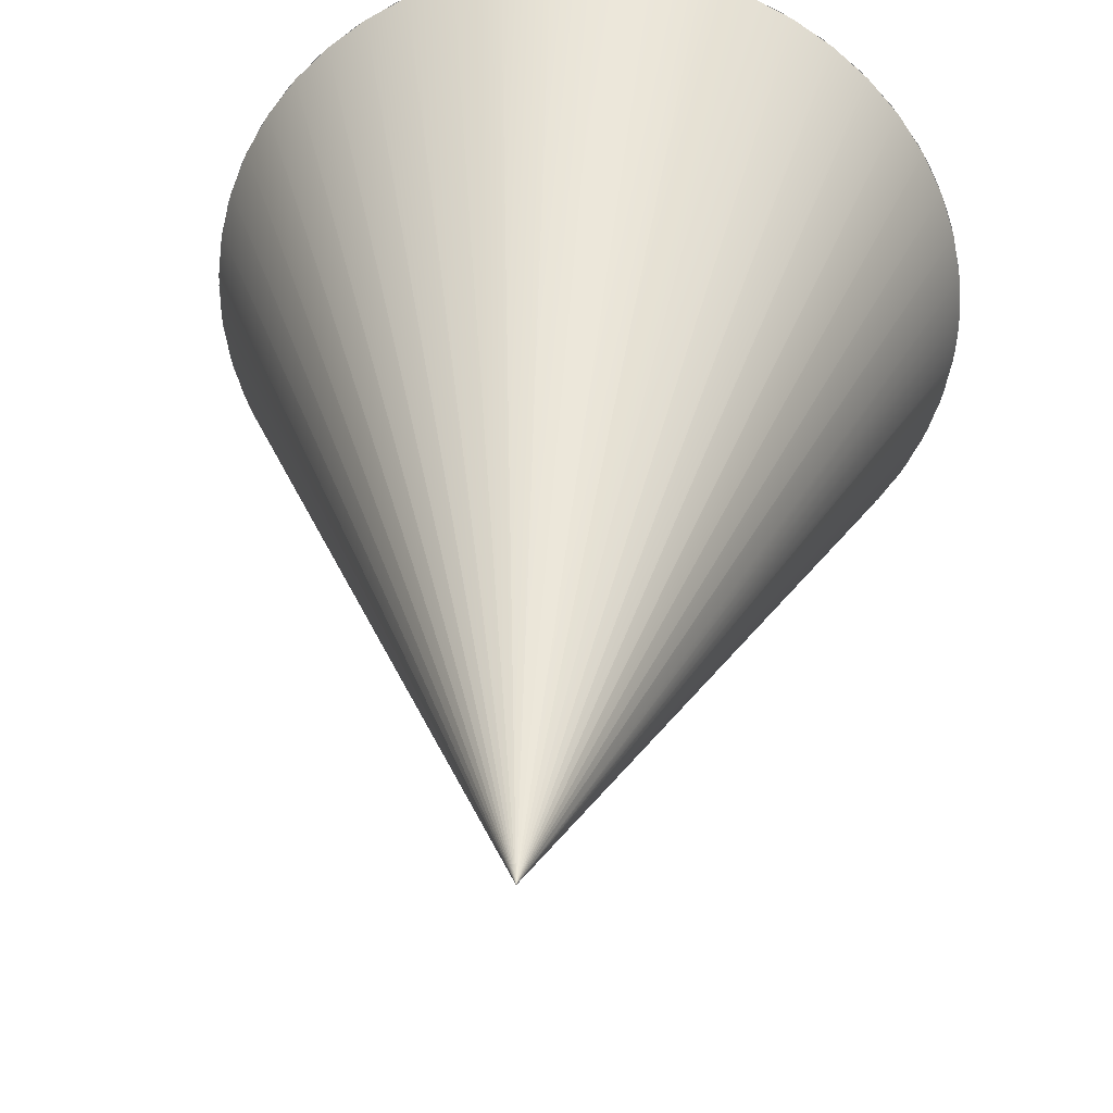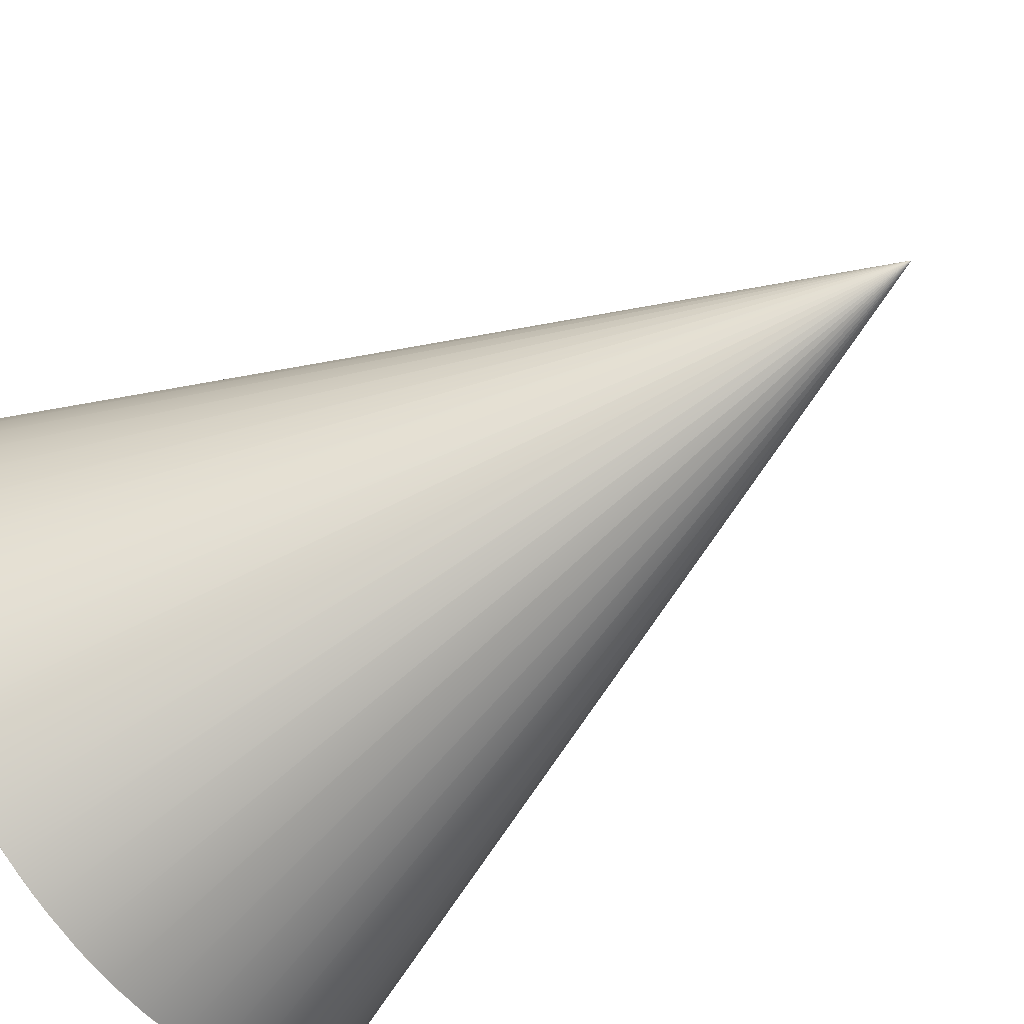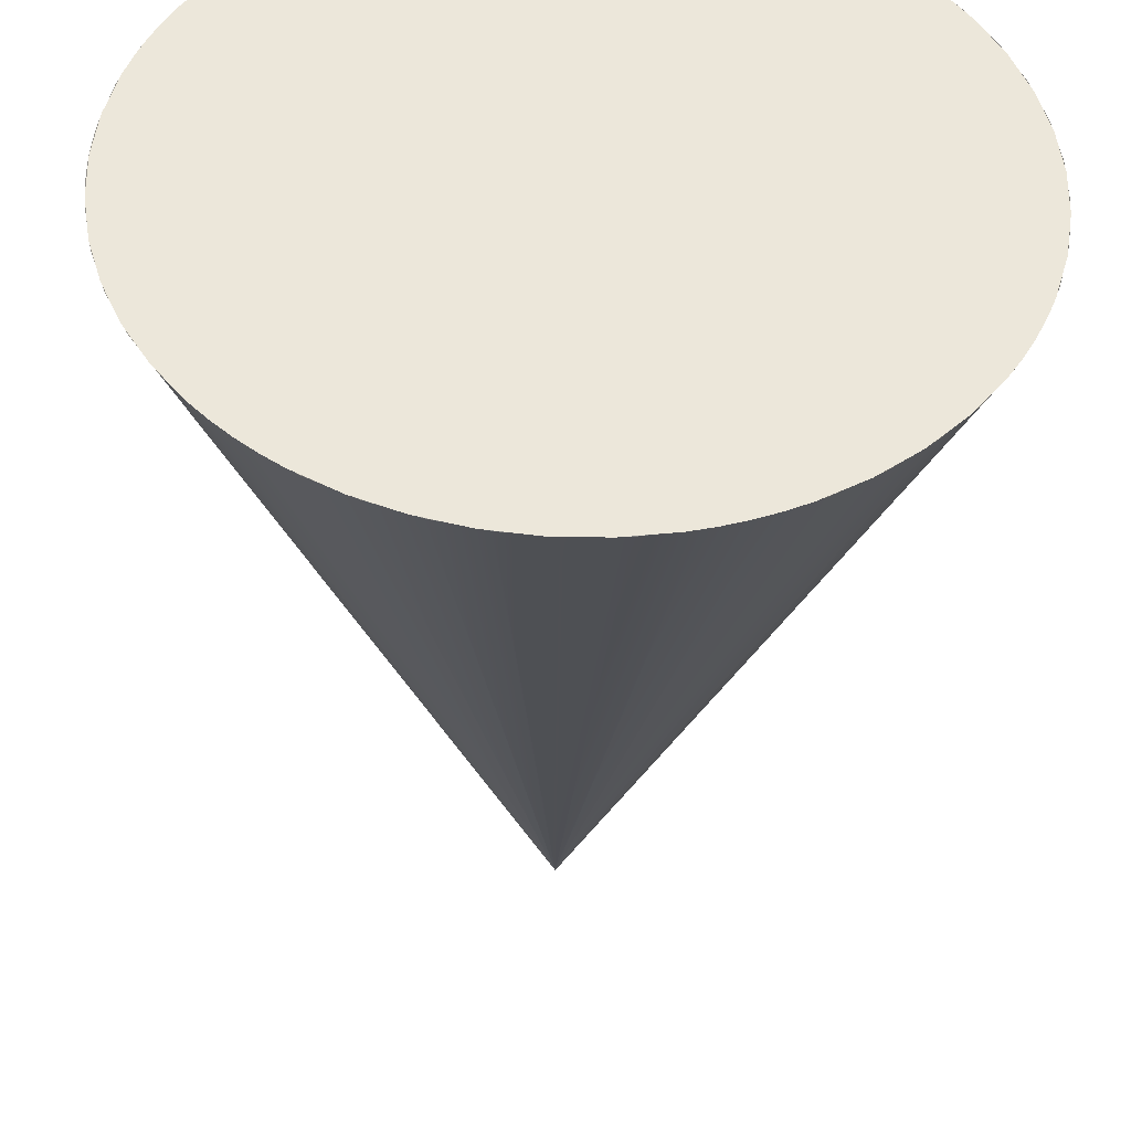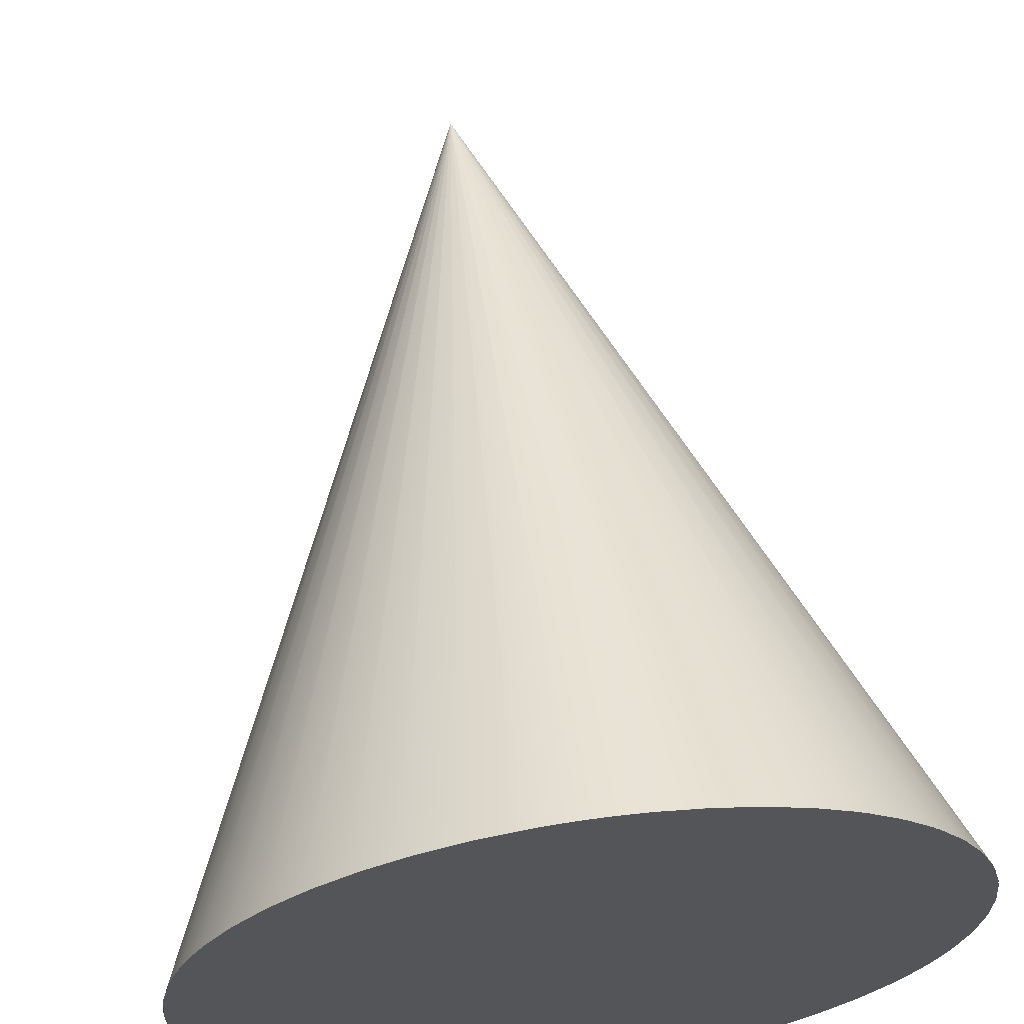
<metadata>
{"format":"obj","ext":"obj","renderer":"f3d","projection":"perspective","resolution":1024,"background":"white","views":[{"elev":33.8,"azim":3.9,"up":"+Y"},{"elev":-61.2,"azim":-54.3,"up":"+Y"},{"elev":-41.5,"azim":178.7,"up":"+Y"},{"elev":63.9,"azim":171.9,"up":"+Y"}]}
</metadata>
<code>
g default
v 0.7496 0.02404 0.6036
v 0.9979 0.06407 2.414e-06
v 0.499 0.03204 1.207
v 3.205e-08 9.995e-07 2.414
v -0.09602 0.9954 2.414e-06
v -9.602e-08 9.954e-07 2.414
v 0.9269 0.3753 2.414e-06
v 9.673e-07 2.537e-07 2.414
v 0.9673 0.2537 2.414e-06
v 0.8014 0.5981 2.414e-06
v 8.713e-07 4.907e-07 2.414
v 0.8713 0.4907 2.414e-06
v 9.918e-07 1.279e-07 2.414
v 0.9918 0.1279 2.414e-06
v -0.8381 -0.5455 2.414e-06
v -9.01e-07 -4.339e-07 2.414
v -0.901 -0.4339 2.414e-06
v 0.7183 0.6957 2.414e-06
v 8.014e-07 5.981e-07 2.414
v 0.5184 0.8551 2.414e-06
v 6.235e-07 7.818e-07 2.414
v 0.6235 0.7818 2.414e-06
v 0.2845 0.9587 2.414e-06
v 4.048e-07 9.144e-07 2.414
v 0.4048 0.9144 2.414e-06
v 9.269e-07 3.753e-07 2.414
v 0.03205 0.9995 2.414e-06
v 1.596e-07 9.872e-07 2.414
v 0.1596 0.9872 2.414e-06
v 7.183e-07 6.957e-07 2.414
v -0.2225 0.9749 2.414e-06
v -0.3454 0.9385 2.414e-06
v -2.225e-07 9.749e-07 2.414
v -0.4625 0.8866 2.414e-06
v -3.454e-07 9.385e-07 2.414
v -0.901 0.4339 2.414e-06
v -8.381e-07 5.455e-07 2.414
v -0.8381 0.5455 2.414e-06
v -0.9491 0.3151 2.414e-06
v -9.01e-07 4.339e-07 2.414
v -0.6723 0.7403 2.414e-06
v -5.721e-07 8.202e-07 2.414
v -0.5721 0.8202 2.414e-06
v -7.614e-07 6.482e-07 2.414
v -0.7614 0.6482 2.414e-06
v -6.723e-07 7.403e-07 2.414
v 2.845e-07 9.587e-07 2.414
v -0.9816 0.1912 2.414e-06
v -9.491e-07 3.151e-07 2.414
v -9.491e-07 -3.151e-07 2.414
v -0.9491 -0.3151 2.414e-06
v -0.9816 -0.1912 2.414e-06
v -9.979e-07 -6.407e-08 2.414
v -0.9979 -0.06407 2.414e-06
v -0.9979 0.06407 2.414e-06
v -9.816e-07 1.912e-07 2.414
v -9.979e-07 6.407e-08 2.414
v -4.625e-07 8.866e-07 2.414
v -9.816e-07 -1.912e-07 2.414
v -0.7614 -0.6482 2.414e-06
v -8.381e-07 -5.455e-07 2.414
v -0.5721 -0.8202 2.414e-06
v -6.723e-07 -7.403e-07 2.414
v -0.6723 -0.7403 2.414e-06
v -0.2225 -0.9749 2.414e-06
v -3.454e-07 -9.385e-07 2.414
v -0.3454 -0.9385 2.414e-06
v -0.09602 -0.9954 2.414e-06
v -2.225e-07 -9.749e-07 2.414
v 0.1596 -0.9872 2.414e-06
v 3.205e-08 -9.995e-07 2.414
v 0.03205 -0.9995 2.414e-06
v -0.4625 -0.8866 2.414e-06
v -5.721e-07 -8.202e-07 2.414
v 0.4048 -0.9144 2.414e-06
v 2.845e-07 -9.587e-07 2.414
v 0.2845 -0.9587 2.414e-06
v 1.596e-07 -9.872e-07 2.414
v 0.5184 -0.8551 2.414e-06
v 4.048e-07 -9.144e-07 2.414
v 0.9269 -0.3753 2.414e-06
v 8.713e-07 -4.907e-07 2.414
v 0.8713 -0.4907 2.414e-06
v -9.602e-08 -9.954e-07 2.414
v -4.625e-07 -8.866e-07 2.414
v 8.014e-07 -5.981e-07 2.414
v 0.8014 -0.5981 2.414e-06
v 7.183e-07 -6.957e-07 2.414
v 0.7183 -0.6957 2.414e-06
v 0.9673 -0.2537 2.414e-06
v 9.269e-07 -3.753e-07 2.414
v 0.9979 -0.06407 2.414e-06
v 0.499 -0.03204 1.207
v 0.9918 -0.1279 2.414e-06
v 9.979e-07 6.407e-08 2.414
v 5.184e-07 8.551e-07 2.414
v 9.673e-07 -2.537e-07 2.414
v -7.614e-07 -6.482e-07 2.414
v 0.25 3.206e-08 1.811
v 0.2499 0.008013 1.811
v 1e-06 0 2.414
v 0.25 -3.206e-08 1.811
v 0.2499 -0.008013 1.811
v 0.5 -6.411e-08 1.207
v 6.235e-07 -7.818e-07 2.414
v 5.184e-07 -8.551e-07 2.414
v 0.6235 -0.7818 2.414e-06
v 9.918e-07 -1.279e-07 2.414
v 9.979e-07 -6.407e-08 2.414
v 0.5 6.411e-08 1.207
v 0.9995 -0.03205 2.414e-06
v 0.7496 -0.02404 0.6036
v 0.75 9.617e-08 0.6036
v 9.995e-07 3.205e-08 2.414
v 0.9995 0.03205 2.414e-06
v 1 1.282e-07 2.414e-06
v 0.75 -9.617e-08 0.6036
v 1 -1.282e-07 2.414e-06
v 9.995e-07 -3.205e-08 2.414
v 1e-06 0 2.414
v 0 0 0
v -0.1296 0.2138 0
v 0.6952 0.2815 0
v 0.9385 0.3454 0
v 0.4692 0.1727 0
v 0.02404 0.7496 0
v 0.06407 0.9979 0
v 0.03204 0.499 0
v 0.09558 0.4908 0
v 0.1279 0.9918 0
v 0.2537 0.9673 0
v 0.1576 0.4745 0
v 0.3753 0.9269 0
v 0.2169 0.4505 0
v 0.4907 0.8713 0
v 0.5981 0.8014 0
v 0.3241 0.3807 0
v 0.6957 0.7183 0
v 0.3701 0.3362 0
v 0.7818 0.6235 0
v 0.4101 0.2861 0
v 0.8551 0.5184 0
v -0.2169 0.4505 0
v -0.4907 0.8713 0
v -0.3753 0.9269 0
v 0.8866 0.4625 0
v 0.4433 0.2313 0
v 0.4339 -0.901 0
v 0.5455 -0.8381 0
v 0.4977 0.04801 0
v 0.9872 0.1596 0
v 0.9995 0.03205 0
v 0.4997 -0.01603 0
v 0.9954 -0.09602 0
v 0.4936 -0.0798 0
v 0.9749 -0.2225 0
v 0.4875 0.1113 0
v 0.9587 0.2845 0
v 0.4572 -0.2024 0
v 0.9385 -0.3454 0
v 0.8866 -0.4625 0
v 0.4276 -0.2592 0
v 0.8202 -0.5721 0
v 0.3909 -0.3117 0
v 0.7403 -0.6723 0
v 0.6957 -0.7183 0
v 0.3478 -0.3592 0
v 0.4676 -0.5864 0
v 0.5981 -0.8014 0
v 0.2991 -0.4007 0
v 0.4793 -0.1423 0
v 0.1876 -0.4635 0
v 0.3151 -0.9491 0
v -0.4875 0.1113 0
v -0.9872 0.1596 0
v -0.9587 0.2845 0
v -0.6757 -0.3254 0
v -0.9144 -0.4048 0
v -0.4572 -0.2024 0
v 0 -0.5 0
v 0.06407 -0.9979 0
v -0.06407 -0.9979 0
v -0.06394 -0.4959 0
v -0.1912 -0.9816 0
v -0.2537 -0.9673 0
v -0.1268 -0.4836 0
v -0.259 -0.7039 0
v -0.3753 -0.9269 0
v -0.1876 -0.4635 0
v -0.5455 -0.8381 0
v -0.4339 -0.901 0
v -0.6482 -0.7614 0
v -0.3478 -0.3592 0
v -0.7403 -0.6723 0
v -0.3909 -0.3117 0
v -0.8202 -0.5721 0
v 0.06394 -0.4959 0
v 0.1912 -0.9816 0
v -0.8551 -0.5184 0
v -0.4276 -0.2592 0
v 0.1268 -0.4836 0
v -0.4936 -0.0798 0
v -0.9749 -0.2225 0
v -0.9954 -0.09602 0
v -0.4997 -0.01603 0
v -0.9995 0.03205 0
v -0.4977 0.04801 0
v -0.9385 -0.3454 0
v -0.4692 0.1727 0
v -0.9144 0.4048 0
v -0.4433 0.2313 0
v -0.8551 0.5184 0
v -0.4101 0.2861 0
v -0.7818 0.6235 0
v -0.3701 0.3362 0
v -0.6957 0.7183 0
v -0.3241 0.3807 0
v -0.5981 0.8014 0
v -0.2728 0.419 0
v -0.06407 0.9979 0
v -0.03204 0.499 0
v -0.1279 0.9918 0
v 0.02401 0.2488 0
v 0 0 0
v 0.1904 0.1621 0
v -0.09558 0.4908 0
v -0.2537 0.9673 0
v 0.2095 0.1364 0
v 0.2373 -0.07878 0
v 0.2252 -0.1085 0
v 0.1904 -0.1621 0
v -0.1576 0.4745 0
v 0.02401 -0.2488 0
v -0.008013 -0.2499 0
v 0.05563 -0.2437 0
v -0.25 0 0
v -0.1796 0.1739 0
v 0.2454 -0.04779 0
v 0.4875 -0.1113 0
v 0.4276 0.2592 0
v -0.0399 0.2468 0
v -0.008013 0.2499 0
v 0.008013 0.2499 0
v 0 0.5 0
v 0.06394 0.4959 0
v 0.1876 0.4635 0
v 0.1796 0.1739 0
v 0.3478 0.3592 0
v 0.3909 0.3117 0
v 0.03204 -0.499 0
v 0.2004 0.1495 0
v 0.0399 -0.2468 0
v 0.09558 -0.4908 0
v 0.4936 0.0798 0
v 0.4977 -0.04801 0
v 0.4692 -0.1727 0
v 0.2004 -0.1495 0
v 0.4101 -0.2861 0
v 0.3701 -0.3362 0
v 0.07113 -0.2397 0
v 0.1576 -0.4745 0
v 0.2418 -0.06341 0
v 0.008013 -0.2499 0
v -0.3909 0.3117 0
v -0.3701 -0.3362 0
v -0.03204 -0.499 0
v -0.09558 -0.4908 0
v -0.4997 0.01603 0
v -0.4101 -0.2861 0
v -0.2495 -0.01602 0
v -0.4977 -0.04801 0
v -0.8866 -0.4625 0
v -0.4793 0.1423 0
v -0.4572 0.2024 0
v -0.4936 0.0798 0
v -0.3478 0.3592 0
v -0.2991 0.4007 0
v -0.143 0.205 0
v -0.2454 0.4357 0
v -0.07113 0.2397 0
v -0.1876 0.4635 0
v -0.1268 0.4836 0
v 0.2178 0.1227 0
v -0.02404 0.7496 0
v 0 0.75 0
v -0.02401 0.2488 0
v -0.06394 0.4959 0
v 0.2479 -0.03197 0
v 0.6757 0.3254 0
v 0.4572 0.2024 0
v 0.2317 -0.09382 0
v 0.4433 -0.2313 0
v 0.1796 -0.1739 0
v 0.5042 -0.5552 0
v 0.3241 -0.3807 0
v -0.08634 0.2346 0
v -0.05563 -0.2437 0
v -0.2134 -0.719 0
v -0.1576 -0.4745 0
v -0.2095 -0.1364 0
v -0.6535 -0.368 0
v -0.4433 -0.2313 0
v -0.1904 0.1621 0
v -0.03205 0.9995 0
v 0.03205 0.9995 0
v 0 1 0
v -0.05563 0.2437 0
v 0.9144 0.4048 0
v -0.3151 -0.9491 0
v 0.6482 -0.7614 0
o object0
f 1 2 3
f 4 5 6
f 7 8 9
f 10 11 12
f 9 13 14
f 15 16 17
f 18 19 10
f 20 21 22
f 23 24 25
f 12 26 7
f 27 28 29
f 5 4 27
f 22 30 18
f 31 6 5
f 32 33 31
f 34 35 32
f 36 37 38
f 39 40 36
f 41 42 43
f 38 44 45
f 45 46 41
f 29 47 23
f 48 49 39
f 17 50 51
f 52 53 54
f 55 56 48
f 54 57 55
f 43 58 34
f 51 59 52
f 28 27 4
f 60 61 15
f 62 63 64
f 65 66 67
f 68 69 65
f 70 71 72
f 73 74 62
f 75 76 77
f 77 78 70
f 79 80 75
f 81 82 83
f 72 84 68
f 67 85 73
f 83 86 87
f 87 88 89
f 19 18 30
f 90 91 81
f 24 23 47
f 92 93 94
f 95 3 13
f 13 9 8
f 8 7 26
f 26 12 11
f 25 96 20
f 94 97 90
f 21 20 96
f 96 25 24
f 11 10 19
f 64 98 60
f 47 29 28
f 30 22 21
f 99 100 101
f 6 31 33
f 102 103 104
f 35 34 58
f 42 41 46
f 44 38 37
f 58 43 42
f 105 89 88
f 37 36 40
f 49 48 56
f 56 55 57
f 46 45 44
f 53 52 59
f 59 51 50
f 40 39 49
f 50 17 16
f 16 15 61
f 61 60 98
f 66 65 69
f 69 68 84
f 63 62 74
f 85 67 66
f 74 73 85
f 57 54 53
f 84 72 71
f 106 107 105
f 76 75 80
f 71 70 78
f 78 77 76
f 98 64 63
f 80 79 106
f 88 87 86
f 86 83 82
f 82 81 91
f 91 90 97
f 97 94 108
f 103 109 93
f 100 110 3
f 13 3 14
f 111 112 92
f 95 100 3
f 94 93 108
f 112 104 93
f 3 2 14
f 93 109 108
f 113 1 110
f 114 100 95
f 107 106 79
f 115 1 116
f 1 115 2
f 92 112 93
f 117 112 118
f 119 103 120
f 104 103 93
f 100 114 101
f 33 32 35
f 110 1 3
f 112 111 118
f 100 99 110
f 103 102 120
f 112 117 104
f 103 119 109
f 1 113 116
f 89 105 107
f 121 122 121
f 123 124 125
f 126 127 128
f 129 130 131
f 132 131 133
f 134 133 135
f 136 121 135
f 137 136 138
f 139 138 140
f 141 140 142
f 143 144 145
f 146 147 142
f 148 121 149
f 150 151 152
f 153 152 154
f 155 154 156
f 157 158 151
f 159 160 161
f 162 161 163
f 164 163 165
f 166 167 165
f 168 169 170
f 171 156 160
f 172 148 173
f 174 175 176
f 177 178 179
f 180 181 182
f 183 182 184
f 185 186 184
f 187 188 189
f 190 121 191
f 192 121 190
f 193 192 194
f 195 194 196
f 197 198 181
f 199 200 196
f 201 173 198
f 202 203 204
f 205 204 206
f 207 206 175
f 203 121 208
f 209 176 210
f 211 210 212
f 213 212 214
f 215 214 216
f 217 216 218
f 122 121 219
f 219 218 144
f 217 121 121
f 121 147 121
f 220 221 222
f 223 224 128
f 129 121 121
f 132 121 121
f 134 121 121
f 121 136 121
f 137 121 121
f 225 121 139
f 226 227 222
f 228 121 141
f 170 121 121
f 157 121 121
f 150 121 121
f 153 121 121
f 125 121 121
f 229 224 171
f 230 121 159
f 162 121 121
f 231 121 164
f 121 167 121
f 232 145 227
f 121 148 121
f 207 121 121
f 121 200 121
f 233 121 197
f 234 121 180
f 183 121 121
f 121 186 121
f 189 121 121
f 121 190 121
f 121 192 121
f 193 121 121
f 235 121 201
f 195 121 121
f 172 121 121
f 121 203 121
f 202 121 121
f 236 121 205
f 179 121 121
f 174 121 121
f 209 121 121
f 211 121 121
f 213 121 121
f 237 224 215
f 238 121 155
f 143 121 121
f 239 155 156
f 240 141 142
f 241 121 226
f 242 121 221
f 243 244 128
f 245 128 130
f 131 132 121
f 246 132 133
f 247 248 139
f 249 139 140
f 250 197 181
f 251 249 141
f 252 253 197
f 254 157 151
f 152 153 121
f 255 153 154
f 158 157 121
f 256 171 160
f 257 258 164
f 259 164 165
f 260 261 201
f 253 201 198
f 262 239 171
f 263 250 180
f 264 213 214
f 265 193 194
f 266 183 121
f 267 183 184
f 192 193 121
f 265 195 121
f 268 207 121
f 269 195 196
f 270 271 205
f 268 205 206
f 266 180 182
f 178 177 272
f 273 174 176
f 273 209 121
f 274 209 210
f 212 213 121
f 275 174 121
f 276 217 121
f 277 217 218
f 278 277 219
f 279 219 144
f 279 143 121
f 280 121 232
f 281 143 145
f 282 232 227
f 283 240 147
f 284 244 221
f 285 126 244
f 128 127 130
f 245 129 121
f 121 129 131
f 246 134 121
f 121 134 135
f 225 249 121
f 286 287 221
f 141 249 140
f 197 253 198
f 254 150 121
f 121 150 152
f 288 255 155
f 289 290 147
f 291 256 159
f 292 159 161
f 293 259 167
f 294 295 167
f 235 253 121
f 296 281 232
f 233 250 121
f 121 211 212
f 207 275 121
f 183 266 182
f 297 267 186
f 298 299 186
f 193 265 121
f 195 265 194
f 300 269 200
f 301 302 200
f 236 268 121
f 234 266 121
f 207 268 206
f 180 250 181
f 174 273 121
f 209 273 176
f 274 211 121
f 174 275 175
f 303 264 215
f 276 215 216
f 217 277 121
f 219 277 218
f 122 279 121
f 143 279 144
f 275 207 175
f 232 281 145
f 147 240 142
f 248 137 138
f 287 226 222
f 304 284 220
f 242 244 224
f 223 245 121
f 129 245 130
f 132 246 121
f 134 246 133
f 257 121 121
f 228 240 121
f 200 269 196
f 150 254 151
f 153 255 121
f 155 255 154
f 157 254 121
f 159 256 160
f 231 259 121
f 183 267 121
f 186 267 184
f 195 269 121
f 229 256 224
f 209 274 121
f 121 228 121
f 245 223 128
f 215 264 214
f 280 282 121
f 226 282 227
f 305 126 306
f 244 126 128
f 220 284 221
f 285 284 306
f 243 224 224
f 213 264 121
f 224 223 121
f 211 274 210
f 121 225 121
f 249 225 139
f 251 121 121
f 247 121 121
f 240 228 141
f 238 239 121
f 171 239 156
f 262 224 121
f 224 229 224
f 137 248 121
f 256 229 171
f 121 231 121
f 121 236 121
f 121 235 121
f 286 121 121
f 253 235 201
f 252 121 121
f 121 233 121
f 263 121 121
f 121 234 121
f 266 234 180
f 121 242 224
f 270 121 121
f 268 236 205
f 260 121 121
f 279 122 219
f 296 121 121
f 250 233 197
f 282 280 232
f 241 287 121
f 221 287 222
f 121 280 121
f 278 121 121
f 167 259 165
f 307 121 121
f 126 305 127
f 237 276 121
f 283 121 121
f 288 121 121
f 121 238 121
f 239 238 155
f 291 121 224
f 293 121 121
f 297 121 121
f 300 121 121
f 126 285 306
f 303 224 121
f 244 242 221
f 121 241 121
f 287 241 226
f 284 304 306
f 217 276 216
f 284 285 244
f 244 243 224
f 224 243 128
f 259 231 164
f 136 137 121
f 269 300 121
f 248 247 121
f 200 302 121
f 239 262 121
f 258 257 121
f 121 247 139
f 249 251 121
f 292 162 121
f 162 258 121
f 224 262 171
f 203 202 121
f 258 162 163
f 271 202 204
f 121 251 141
f 121 257 164
f 261 260 121
f 148 172 121
f 261 172 173
f 164 258 163
f 253 252 121
f 250 263 121
f 121 260 201
f 121 263 180
f 121 252 197
f 172 261 121
f 202 271 121
f 123 290 308
f 121 278 219
f 277 278 121
f 205 271 204
f 271 270 121
f 281 296 121
f 287 286 121
f 121 286 221
f 139 248 138
f 121 296 232
f 255 288 121
f 121 270 205
f 121 283 147
f 121 288 155
f 121 125 158
f 147 290 121
f 240 283 121
f 121 291 159
f 162 292 161
f 256 291 224
f 290 125 121
f 230 292 121
f 201 261 173
f 121 230 121
f 292 230 159
f 187 299 309
f 295 170 121
f 121 170 149
f 167 295 121
f 168 295 310
f 267 297 121
f 121 297 186
f 299 189 121
f 121 189 191
f 121 293 167
f 186 299 121
f 282 307 121
f 121 300 200
f 302 179 121
f 121 179 208
f 307 282 226
f 177 302 272
f 264 303 121
f 224 303 215
f 224 237 121
f 276 237 215
f 121 307 226
f 146 289 147
f 188 187 309
f 290 123 125
f 295 168 170
f 290 289 308
f 125 124 158
f 166 294 167
f 170 169 149
f 294 166 310
f 259 293 121
f 295 294 310
f 124 123 308
f 169 168 310
f 298 185 309
f 185 298 186
f 299 298 309
f 189 188 191
f 299 187 189
f 199 301 200
f 301 199 272
f 289 146 308
f 302 301 272
f 179 178 208
f 143 281 121
f 302 177 179

</code>
